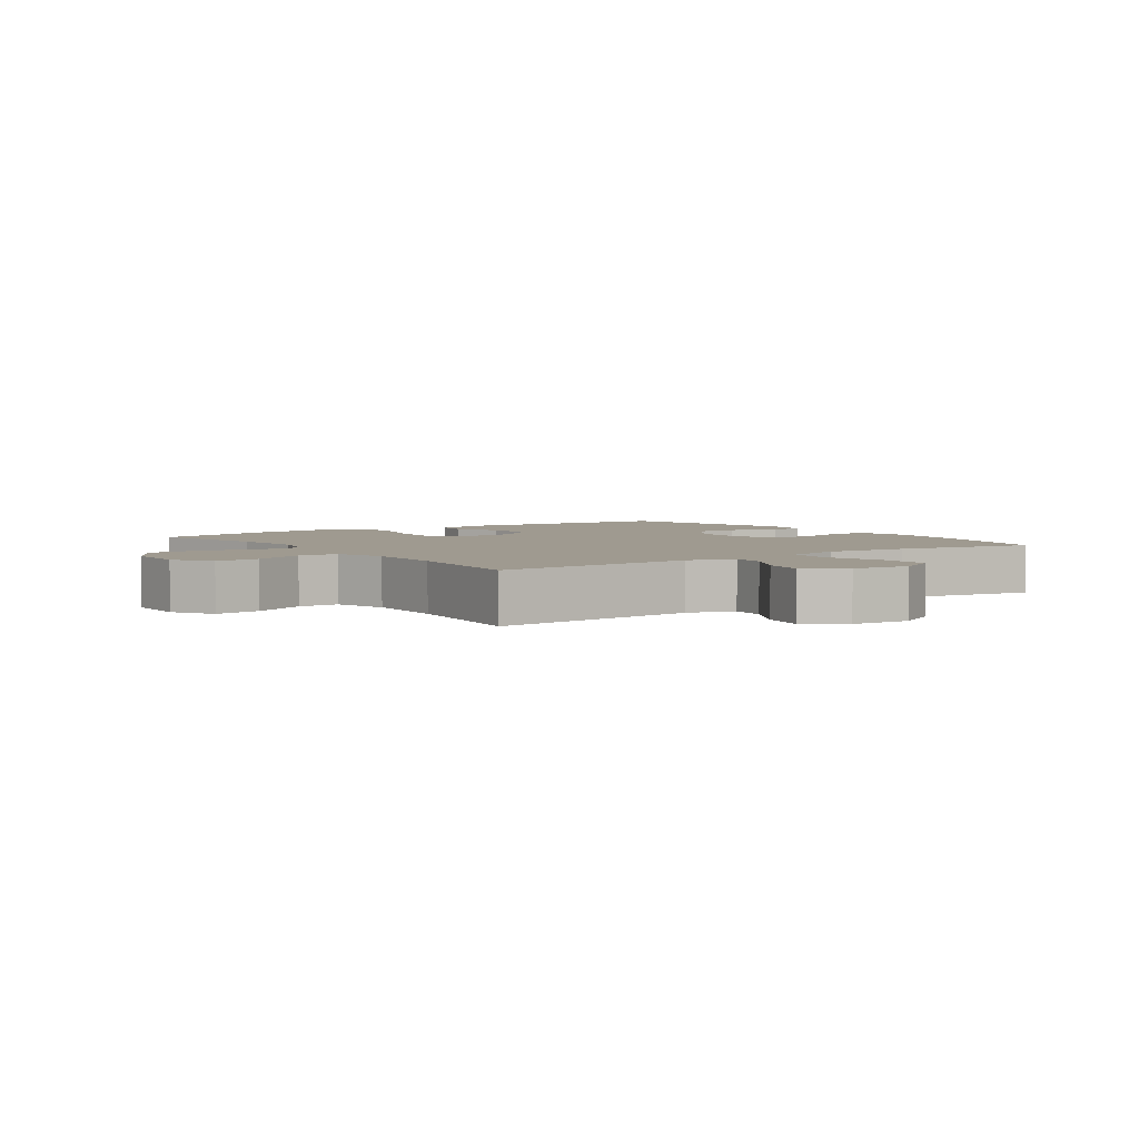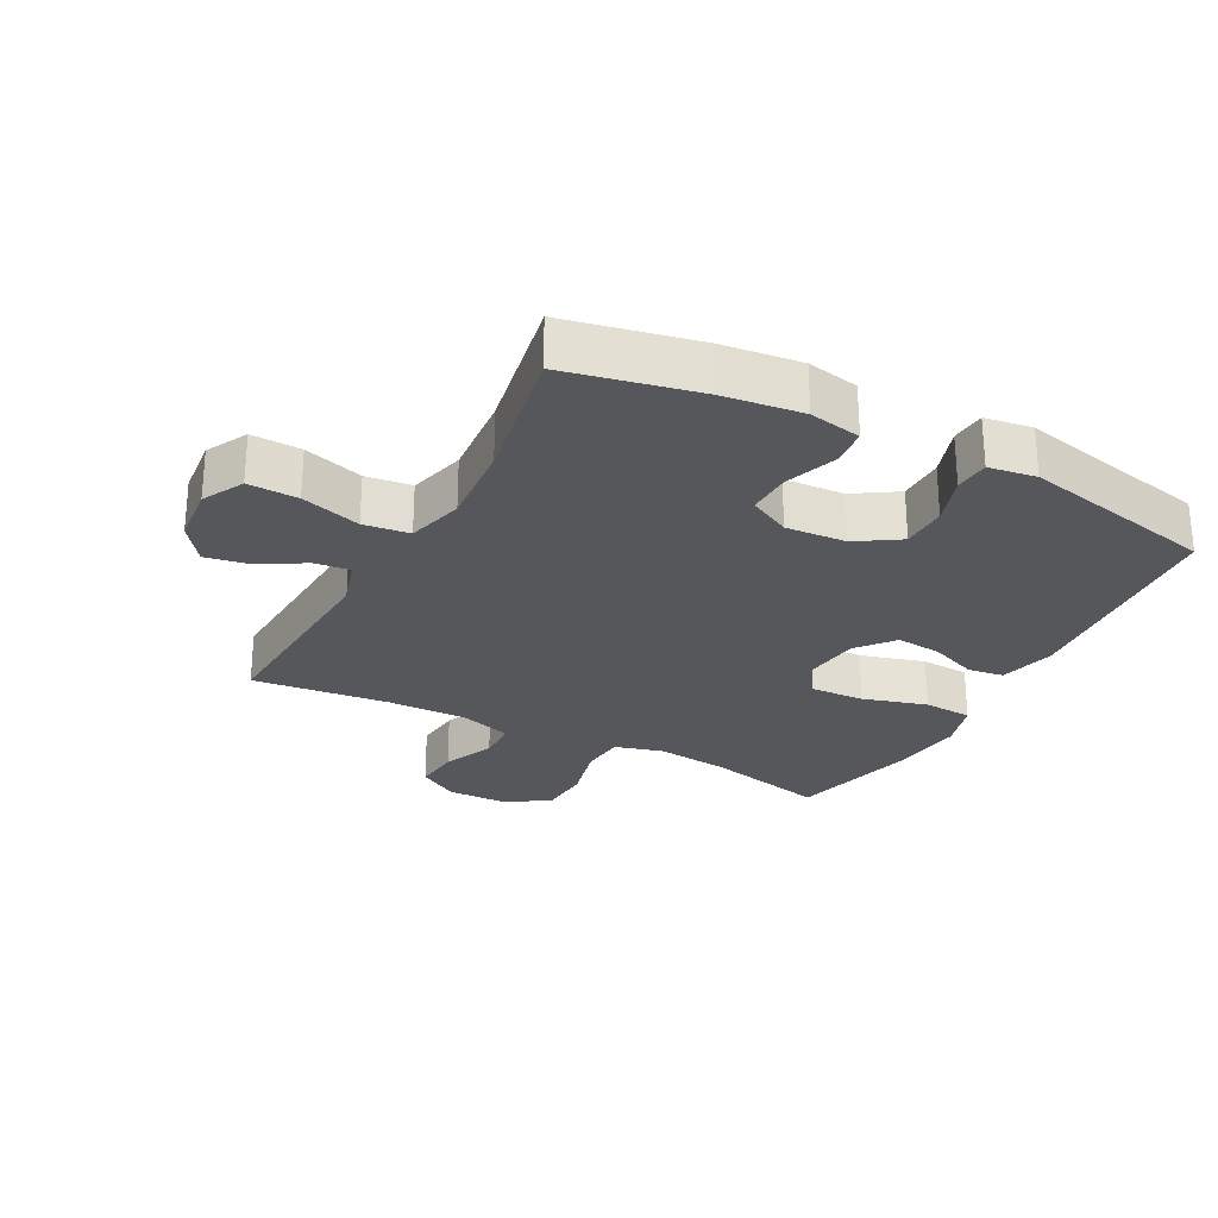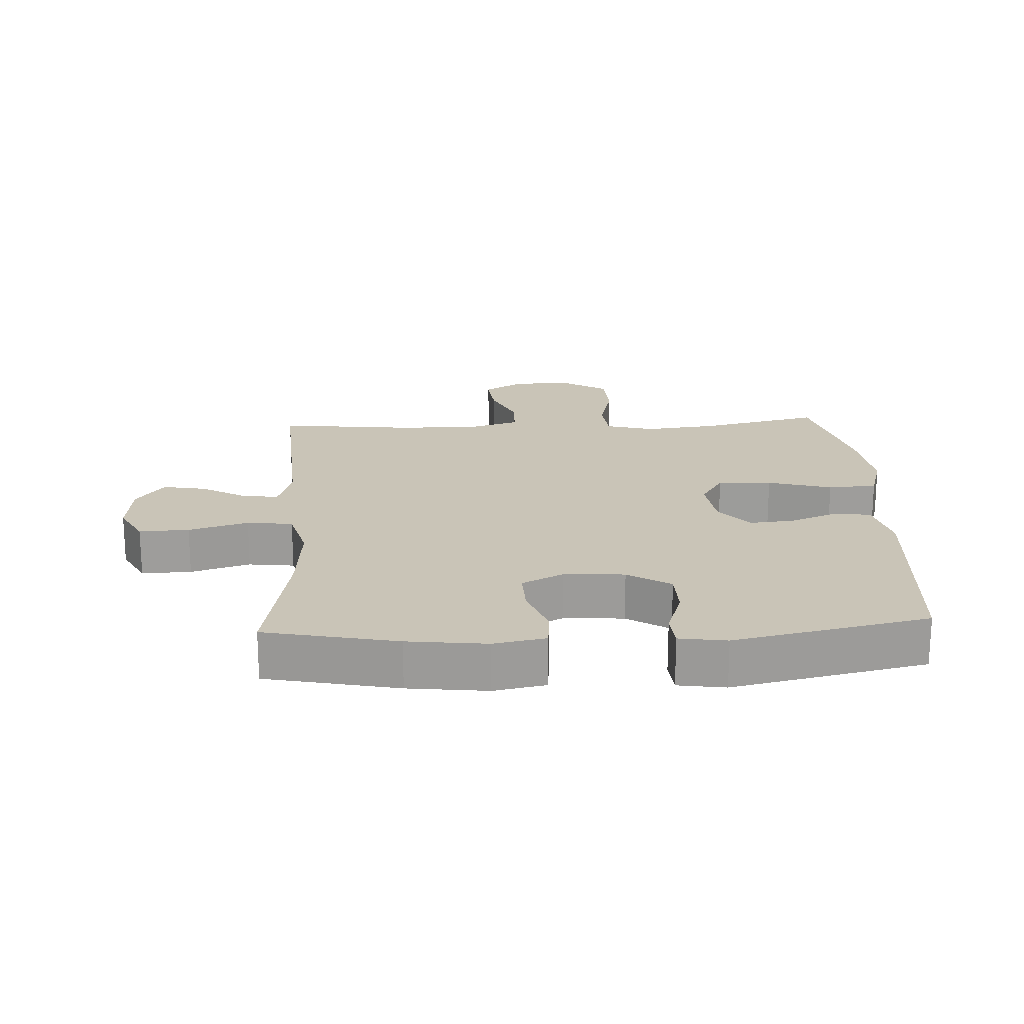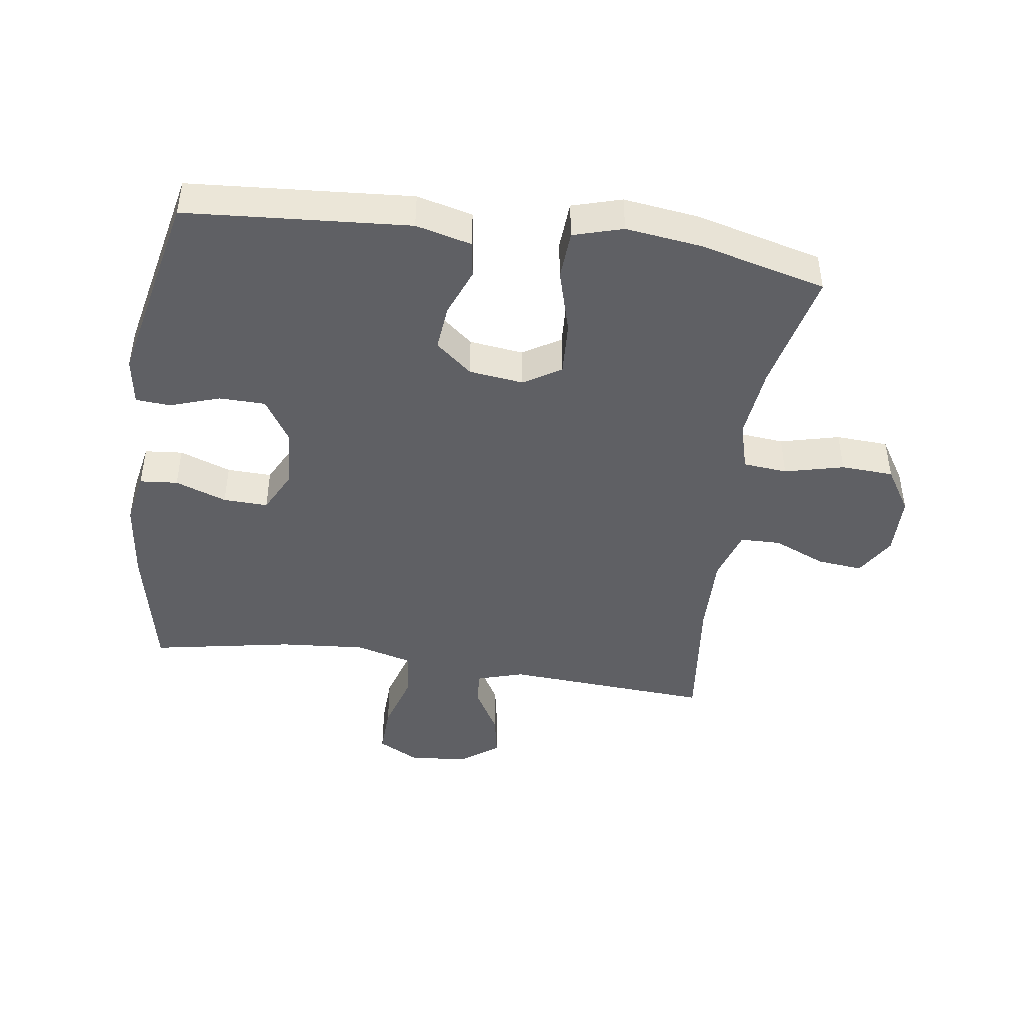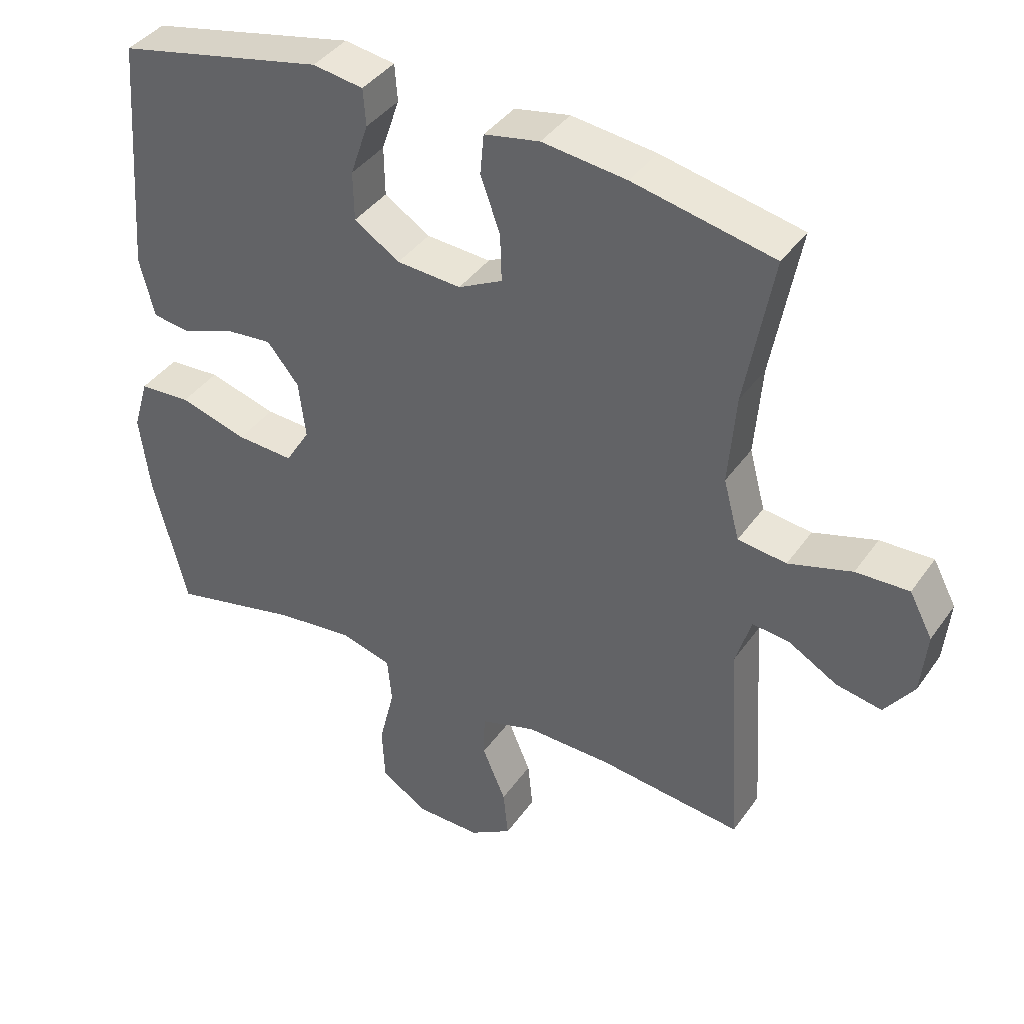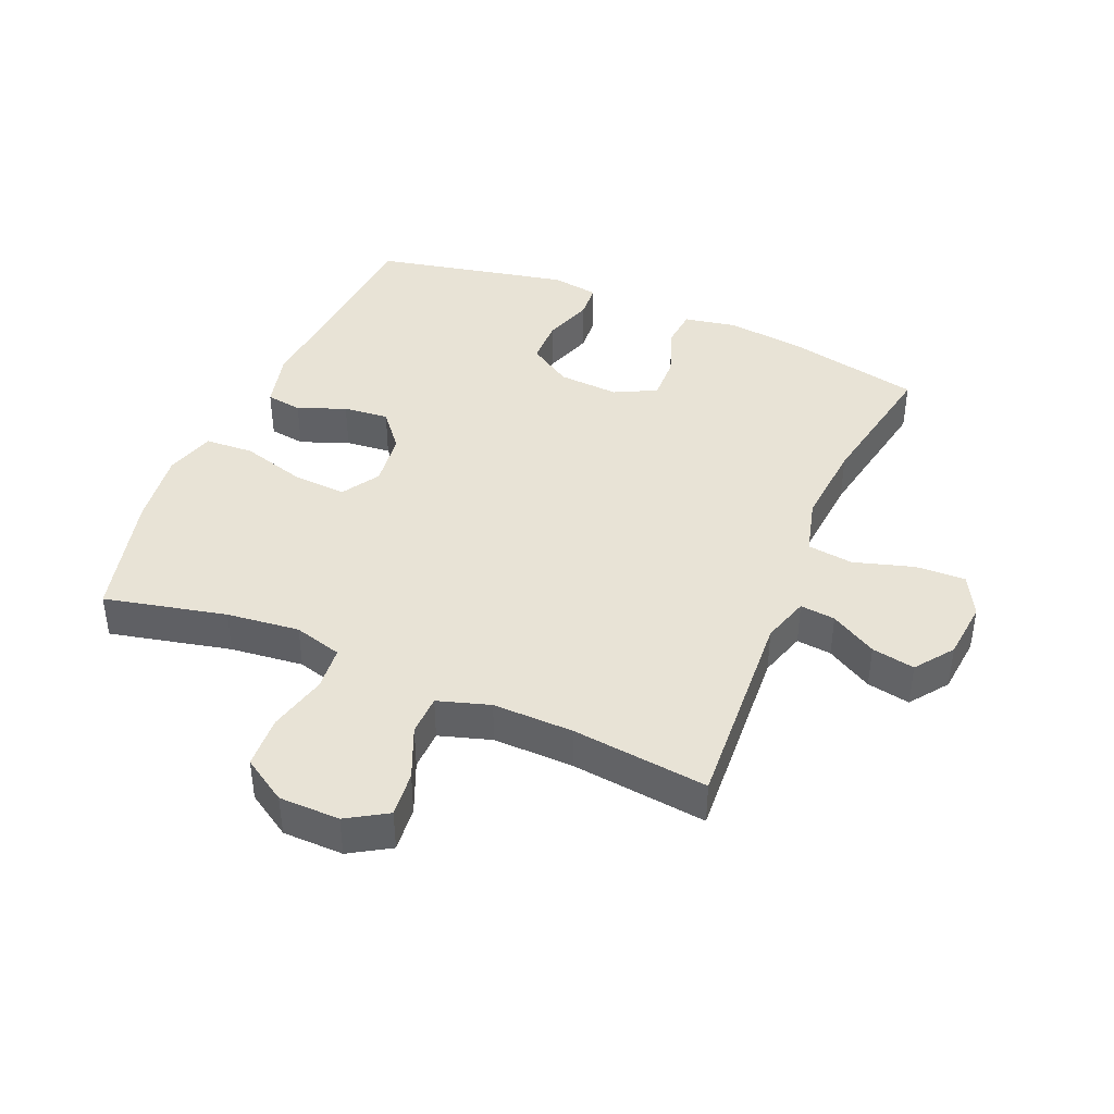
<metadata>
{"format":"obj","ext":"obj","renderer":"f3d","projection":"perspective","resolution":1024,"background":"white","views":[{"elev":3.9,"azim":-125.4,"up":"+Y"},{"elev":-26.8,"azim":-27.9,"up":"+Y"},{"elev":20.0,"azim":-3.0,"up":"+Y"},{"elev":-45.2,"azim":81.8,"up":"+Y"},{"elev":39.6,"azim":-148.5,"up":"+Z"},{"elev":41.9,"azim":-157.0,"up":"+Y"}]}
</metadata>
<code>
o path1134
v 0.2106 0.0375 0.5962
v 0.134 0.0375 0.5845
v 0.1298 0.0375 0.5284
v 0.1568 0.0375 0.4487
v 0.1555 0.0375 0.3744
v 0.08631 0.0375 0.3303
v -0.01143 0.0375 0.3238
v -0.07855 0.0375 0.358
v -0.07618 0.0375 0.4297
v -0.04653 0.0375 0.5125
v -0.05211 0.0375 0.5736
v -0.136 0.0375 0.5897
v -0.2639 0.0375 0.5743
v -0.4773 0.0375 0.5291
v -0.4351 0.0375 0.3016
v -0.4239 0.0375 0.1646
v -0.4482 0.0375 0.07317
v -0.5221 0.0375 0.06391
v -0.6181 0.0375 0.0928
v -0.6987 0.0375 0.09568
v -0.7339 0.0375 0.02943
v -0.7247 0.0375 -0.06514
v -0.6799 0.0375 -0.1262
v -0.6106 0.0375 -0.1132
v -0.5366 0.0375 -0.07068
v -0.4801 0.0375 -0.0645
v -0.4568 0.0375 -0.1404
v -0.4773 0.0375 -0.4728
v -0.2589 0.0375 -0.4482
v -0.1287 0.0375 -0.4457
v -0.04501 0.0375 -0.4718
v -0.0434 0.0375 -0.5369
v -0.07894 0.0375 -0.6205
v -0.08658 0.0375 -0.694
v -0.02207 0.0375 -0.7335
v 0.07562 0.0375 -0.7321
v 0.1467 0.0375 -0.6874
v 0.151 0.0375 -0.603
v 0.1274 0.0375 -0.5078
v 0.1341 0.0375 -0.4368
v 0.2116 0.0375 -0.4151
v 0.329 0.0375 -0.4283
v 0.5244 0.0375 -0.4728
v 0.5754 0.0375 -0.2692
v 0.591 0.0375 -0.1473
v 0.5675 0.0375 -0.06762
v 0.489 0.0375 -0.06304
v 0.3856 0.0375 -0.09279
v 0.2989 0.0375 -0.09766
v 0.2617 0.0375 -0.03771
v 0.2725 0.0375 0.04984
v 0.3207 0.0375 0.1085
v 0.3938 0.0375 0.1015
v 0.4709 0.0375 0.07125
v 0.5288 0.0375 0.07985
v 0.5512 0.0375 0.1698
v 0.5244 0.0375 0.5291
v 0.2106 -0.0375 0.5962
v 0.134 -0.0375 0.5845
v 0.1298 -0.0375 0.5284
v 0.1568 -0.0375 0.4487
v 0.1555 -0.0375 0.3744
v 0.08631 -0.0375 0.3303
v -0.01143 -0.0375 0.3238
v -0.07855 -0.0375 0.358
v -0.07618 -0.0375 0.4297
v -0.04653 -0.0375 0.5125
v -0.05211 -0.0375 0.5736
v -0.136 -0.0375 0.5897
v -0.2639 -0.0375 0.5743
v -0.4773 -0.0375 0.5291
v -0.4351 -0.0375 0.3016
v -0.4239 -0.0375 0.1646
v -0.4482 -0.0375 0.07317
v -0.5221 -0.0375 0.06391
v -0.6181 -0.0375 0.0928
v -0.6987 -0.0375 0.09568
v -0.7339 -0.0375 0.02943
v -0.7247 -0.0375 -0.06514
v -0.6799 -0.0375 -0.1262
v -0.6106 -0.0375 -0.1132
v -0.5366 -0.0375 -0.07068
v -0.4801 -0.0375 -0.0645
v -0.4568 -0.0375 -0.1404
v -0.4773 -0.0375 -0.4728
v -0.2589 -0.0375 -0.4482
v -0.1287 -0.0375 -0.4457
v -0.04501 -0.0375 -0.4718
v -0.0434 -0.0375 -0.5369
v -0.07894 -0.0375 -0.6205
v -0.08658 -0.0375 -0.694
v -0.02207 -0.0375 -0.7335
v 0.07562 -0.0375 -0.7321
v 0.1467 -0.0375 -0.6874
v 0.151 -0.0375 -0.603
v 0.1274 -0.0375 -0.5078
v 0.1341 -0.0375 -0.4368
v 0.2116 -0.0375 -0.4151
v 0.329 -0.0375 -0.4283
v 0.5244 -0.0375 -0.4728
v 0.5754 -0.0375 -0.2692
v 0.591 -0.0375 -0.1473
v 0.5675 -0.0375 -0.06762
v 0.489 -0.0375 -0.06304
v 0.3856 -0.0375 -0.09279
v 0.2989 -0.0375 -0.09766
v 0.2617 -0.0375 -0.03771
v 0.2725 -0.0375 0.04984
v 0.3207 -0.0375 0.1085
v 0.3938 -0.0375 0.1015
v 0.4709 -0.0375 0.07125
v 0.5288 -0.0375 0.07985
v 0.5512 -0.0375 0.1698
v 0.5244 -0.0375 0.5291
v 0.5754 0.0375 -0.2692
v 0.591 0.0375 -0.1473
v 0.5675 0.0375 -0.06762
v 0.5675 0.0375 -0.06762
v 0.489 0.0375 -0.06304
v 0.5288 0.0375 0.07985
v 0.5288 0.0375 0.07985
v 0.5512 0.0375 0.1698
v 0.5244 0.0375 -0.4728
v 0.5244 0.0375 -0.4728
v 0.4709 0.0375 0.07125
v 0.5244 0.0375 0.5291
v 0.5244 0.0375 0.5291
v 0.3856 0.0375 -0.09279
v 0.3938 0.0375 0.1015
v 0.329 0.0375 -0.4283
v 0.3207 0.0375 0.1085
v 0.2989 0.0375 -0.09766
v 0.2989 0.0375 -0.09766
v 0.2116 0.0375 -0.4151
v 0.2106 0.0375 0.5962
v 0.2725 0.0375 0.04984
v 0.2617 0.0375 -0.03771
v 0.1341 0.0375 -0.4368
v 0.1341 0.0375 -0.4368
v 0.1568 0.0375 0.4487
v 0.1555 0.0375 0.3744
v 0.134 0.0375 0.5845
v 0.134 0.0375 0.5845
v 0.1298 0.0375 0.5284
v 0.08631 0.0375 0.3303
v 0.1467 0.0375 -0.6874
v 0.151 0.0375 -0.603
v 0.1274 0.0375 -0.5078
v 0.07562 0.0375 -0.7321
v -0.01143 0.0375 0.3238
v -0.02207 0.0375 -0.7335
v -0.07855 0.0375 0.358
v -0.07855 0.0375 0.358
v -0.08658 0.0375 -0.694
v -0.08658 0.0375 -0.694
v -0.04501 0.0375 -0.4718
v -0.04501 0.0375 -0.4718
v -0.0434 0.0375 -0.5369
v -0.07894 0.0375 -0.6205
v -0.1287 0.0375 -0.4457
v -0.07618 0.0375 0.4297
v -0.04653 0.0375 0.5125
v -0.05211 0.0375 0.5736
v -0.05211 0.0375 0.5736
v -0.136 0.0375 0.5897
v -0.2589 0.0375 -0.4482
v -0.2639 0.0375 0.5743
v -0.4773 0.0375 -0.4728
v -0.4773 0.0375 -0.4728
v -0.4239 0.0375 0.1646
v -0.4482 0.0375 0.07317
v -0.4482 0.0375 0.07317
v -0.4351 0.0375 0.3016
v -0.4801 0.0375 -0.0645
v -0.4801 0.0375 -0.0645
v -0.4568 0.0375 -0.1404
v -0.5221 0.0375 0.06391
v -0.4773 0.0375 0.5291
v -0.4773 0.0375 0.5291
v -0.5366 0.0375 -0.07068
v -0.6181 0.0375 0.0928
v -0.6106 0.0375 -0.1132
v -0.6799 0.0375 -0.1262
v -0.6799 0.0375 -0.1262
v -0.6987 0.0375 0.09568
v -0.6987 0.0375 0.09568
v -0.7247 0.0375 -0.06514
v -0.7339 0.0375 0.02943
v 0.5754 -0.0375 -0.2692
v 0.591 -0.0375 -0.1473
v 0.5675 -0.0375 -0.06762
v 0.5675 -0.0375 -0.06762
v 0.489 -0.0375 -0.06304
v 0.5288 -0.0375 0.07985
v 0.5288 -0.0375 0.07985
v 0.5512 -0.0375 0.1698
v 0.5244 -0.0375 -0.4728
v 0.5244 -0.0375 -0.4728
v 0.4709 -0.0375 0.07125
v 0.5244 -0.0375 0.5291
v 0.5244 -0.0375 0.5291
v 0.3856 -0.0375 -0.09279
v 0.3938 -0.0375 0.1015
v 0.329 -0.0375 -0.4283
v 0.3207 -0.0375 0.1085
v 0.2989 -0.0375 -0.09766
v 0.2989 -0.0375 -0.09766
v 0.2116 -0.0375 -0.4151
v 0.2106 -0.0375 0.5962
v 0.2725 -0.0375 0.04984
v 0.2617 -0.0375 -0.03771
v 0.1341 -0.0375 -0.4368
v 0.1341 -0.0375 -0.4368
v 0.1568 -0.0375 0.4487
v 0.1555 -0.0375 0.3744
v 0.134 -0.0375 0.5845
v 0.134 -0.0375 0.5845
v 0.1298 -0.0375 0.5284
v 0.08631 -0.0375 0.3303
v 0.1467 -0.0375 -0.6874
v 0.151 -0.0375 -0.603
v 0.1274 -0.0375 -0.5078
v 0.07562 -0.0375 -0.7321
v -0.01143 -0.0375 0.3238
v -0.02207 -0.0375 -0.7335
v -0.07855 -0.0375 0.358
v -0.07855 -0.0375 0.358
v -0.08658 -0.0375 -0.694
v -0.08658 -0.0375 -0.694
v -0.04501 -0.0375 -0.4718
v -0.04501 -0.0375 -0.4718
v -0.0434 -0.0375 -0.5369
v -0.07894 -0.0375 -0.6205
v -0.1287 -0.0375 -0.4457
v -0.07618 -0.0375 0.4297
v -0.04653 -0.0375 0.5125
v -0.05211 -0.0375 0.5736
v -0.05211 -0.0375 0.5736
v -0.136 -0.0375 0.5897
v -0.2589 -0.0375 -0.4482
v -0.2639 -0.0375 0.5743
v -0.4773 -0.0375 -0.4728
v -0.4773 -0.0375 -0.4728
v -0.4239 -0.0375 0.1646
v -0.4482 -0.0375 0.07317
v -0.4482 -0.0375 0.07317
v -0.4351 -0.0375 0.3016
v -0.4801 -0.0375 -0.0645
v -0.4801 -0.0375 -0.0645
v -0.4568 -0.0375 -0.1404
v -0.5221 -0.0375 0.06391
v -0.4773 -0.0375 0.5291
v -0.4773 -0.0375 0.5291
v -0.5366 -0.0375 -0.07068
v -0.6181 -0.0375 0.0928
v -0.6106 -0.0375 -0.1132
v -0.6799 -0.0375 -0.1262
v -0.6799 -0.0375 -0.1262
v -0.6987 -0.0375 0.09568
v -0.6987 -0.0375 0.09568
v -0.7247 -0.0375 -0.06514
v -0.7339 -0.0375 0.02943
f 240 234 250
f 211 224 245
f 239 236 237
f 247 226 241
f 210 205 219
f 241 235 239
f 203 196 215
f 254 255 256
f 204 206 208
f 218 209 216
f 215 200 214
f 250 211 245
f 210 224 211
f 214 200 209
f 240 250 242
f 214 209 218
f 189 204 197
f 224 210 219
f 219 205 215
f 248 245 251
f 206 211 212
f 226 235 241
f 208 206 212
f 244 224 226
f 203 199 196
f 251 255 254
f 200 215 196
f 225 223 233
f 232 222 230
f 244 226 247
f 262 255 259
f 196 199 194
f 212 230 222
f 228 225 233
f 234 212 211
f 233 221 232
f 202 206 204
f 205 203 215
f 261 255 262
f 189 202 204
f 256 255 261
f 248 251 254
f 250 245 248
f 234 211 250
f 230 212 234
f 191 193 190
f 223 221 233
f 220 221 223
f 239 235 236
f 245 224 244
f 202 190 193
f 190 202 189
f 256 261 257
f 222 232 221
f 247 241 252
f 44 45 102 101
f 45 118 192 102
f 46 47 104 103
f 121 56 113 195
f 124 44 101 198
f 54 55 112 111
f 56 127 201 113
f 47 48 105 104
f 53 54 111 110
f 42 43 100 99
f 52 53 110 109
f 48 133 207 105
f 41 42 99 98
f 57 1 58 114
f 51 52 109 108
f 49 50 107 106
f 50 51 108 107
f 139 41 98 213
f 4 5 62 61
f 1 143 217 58
f 3 4 61 60
f 2 3 60 59
f 5 6 63 62
f 37 38 95 94
f 38 39 96 95
f 36 37 94 93
f 39 40 97 96
f 6 7 64 63
f 35 36 93 92
f 7 153 227 64
f 155 35 92 229
f 157 32 89 231
f 33 34 91 90
f 32 33 90 89
f 30 31 88 87
f 9 10 67 66
f 10 164 238 67
f 11 12 69 68
f 8 9 66 65
f 29 30 87 86
f 12 13 70 69
f 169 29 86 243
f 16 172 246 73
f 15 16 73 72
f 175 27 84 249
f 17 18 75 74
f 179 15 72 253
f 13 14 71 70
f 27 28 85 84
f 25 26 83 82
f 18 19 76 75
f 24 25 82 81
f 184 24 81 258
f 19 186 260 76
f 22 23 80 79
f 21 22 79 78
f 20 21 78 77
f 166 176 160
f 137 171 150
f 165 163 162
f 173 167 152
f 136 145 131
f 167 165 161
f 129 141 122
f 180 182 181
f 130 134 132
f 144 142 135
f 141 140 126
f 176 171 137
f 136 137 150
f 140 135 126
f 166 168 176
f 140 144 135
f 115 123 130
f 150 145 136
f 145 141 131
f 174 177 171
f 132 138 137
f 152 167 161
f 134 138 132
f 170 152 150
f 129 122 125
f 177 180 181
f 126 122 141
f 151 159 149
f 158 156 148
f 170 173 152
f 188 185 181
f 122 120 125
f 138 148 156
f 154 159 151
f 160 137 138
f 159 158 147
f 128 130 132
f 131 141 129
f 187 188 181
f 115 130 128
f 182 187 181
f 174 180 177
f 176 174 171
f 160 176 137
f 156 160 138
f 117 116 119
f 149 159 147
f 146 149 147
f 165 162 161
f 171 170 150
f 128 119 116
f 116 115 128
f 182 183 187
f 148 147 158
f 173 178 167

</code>
